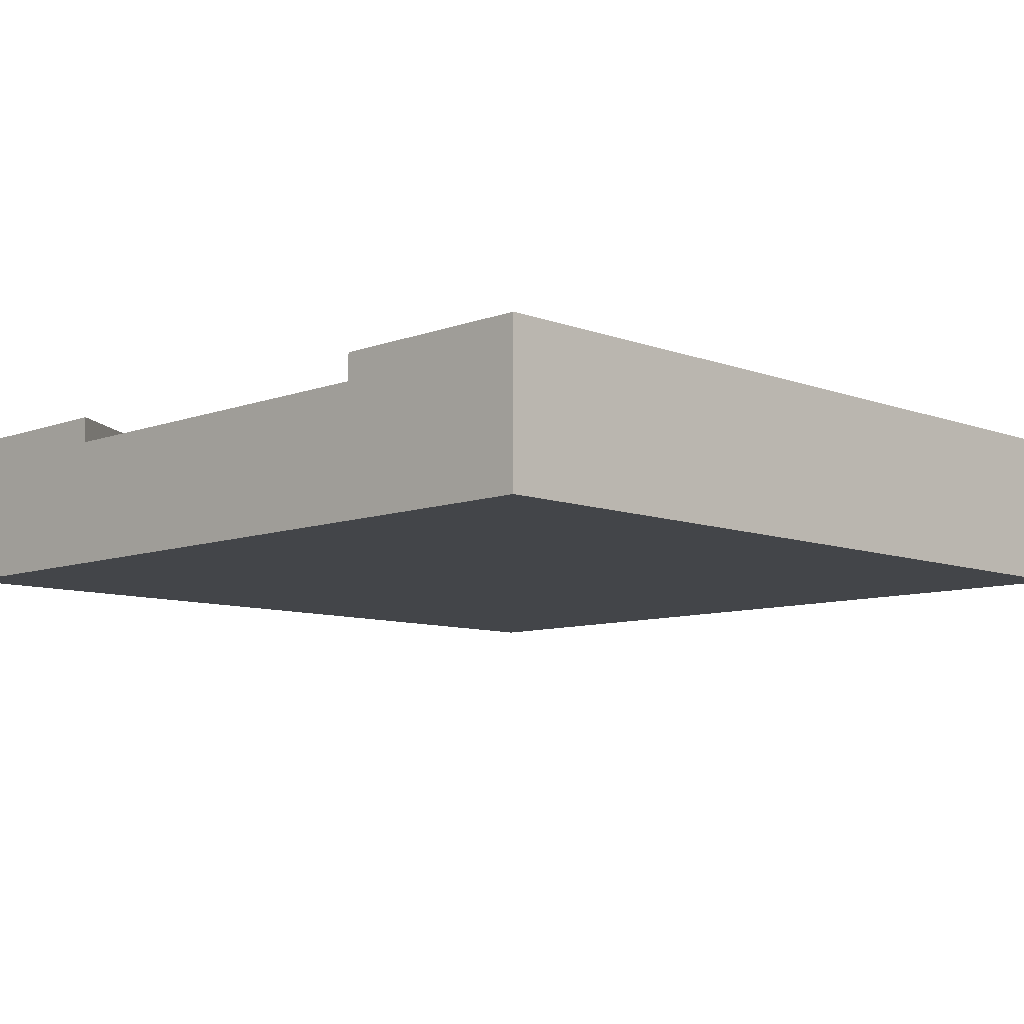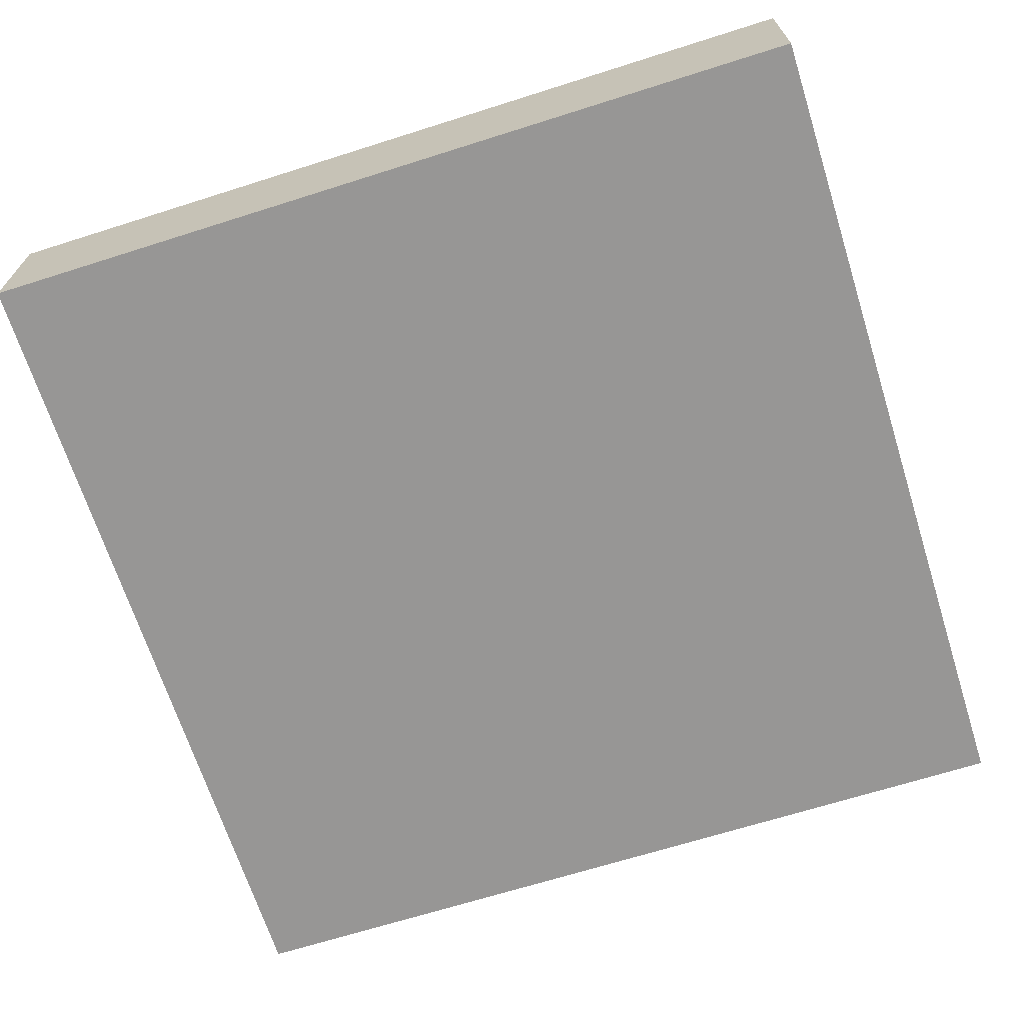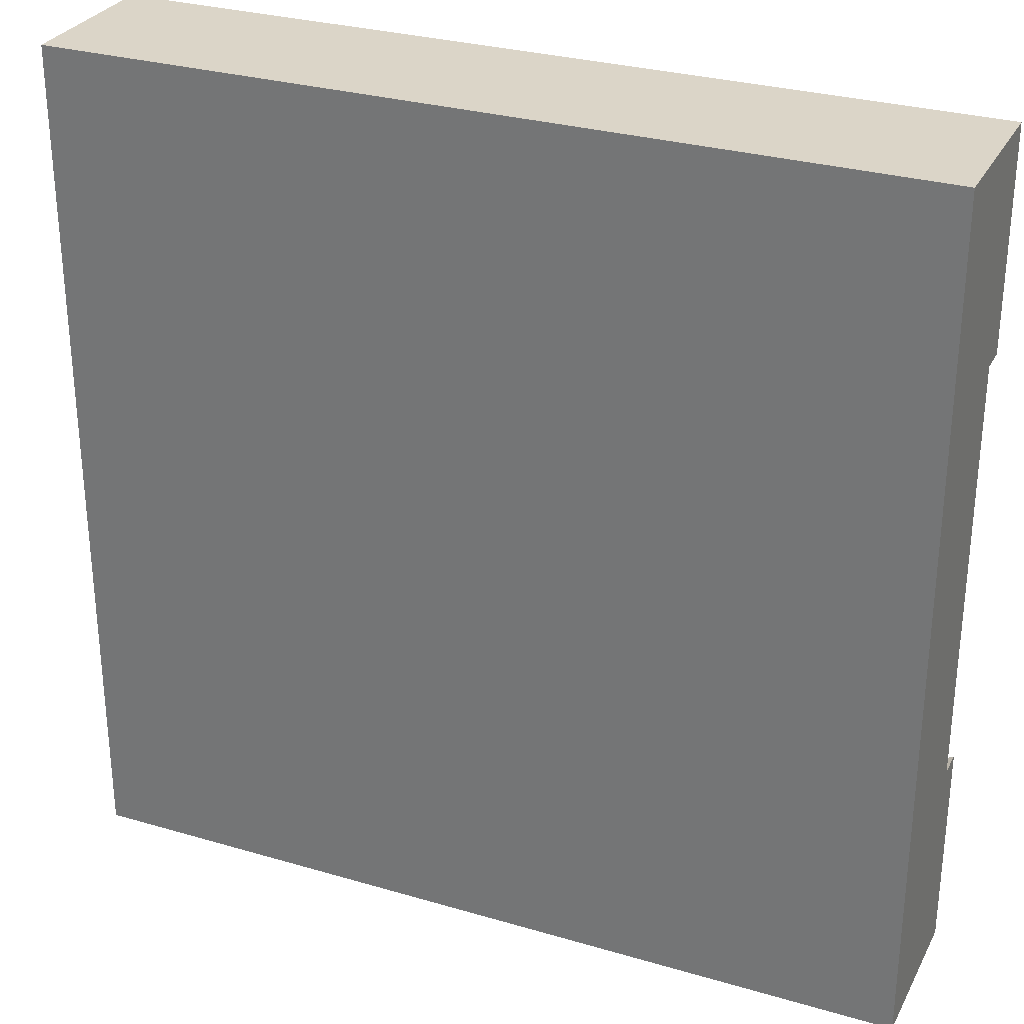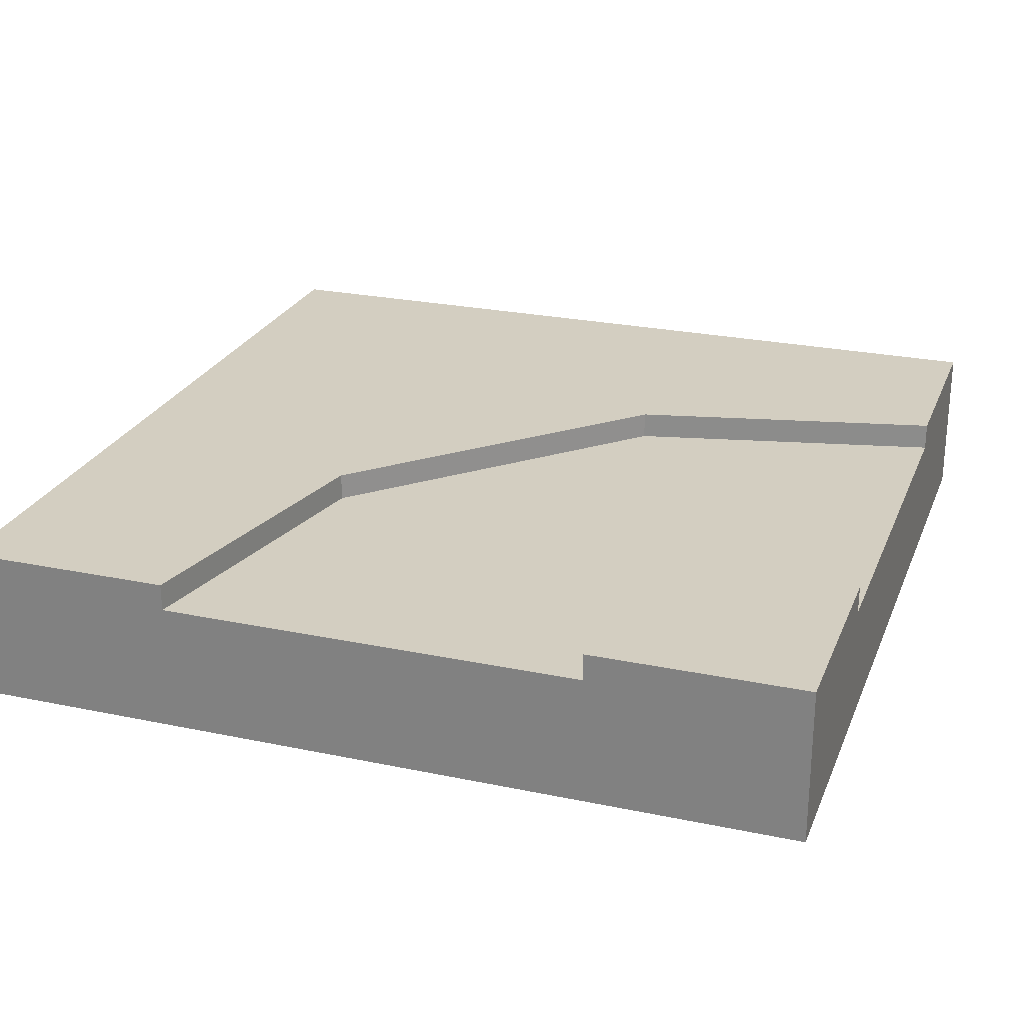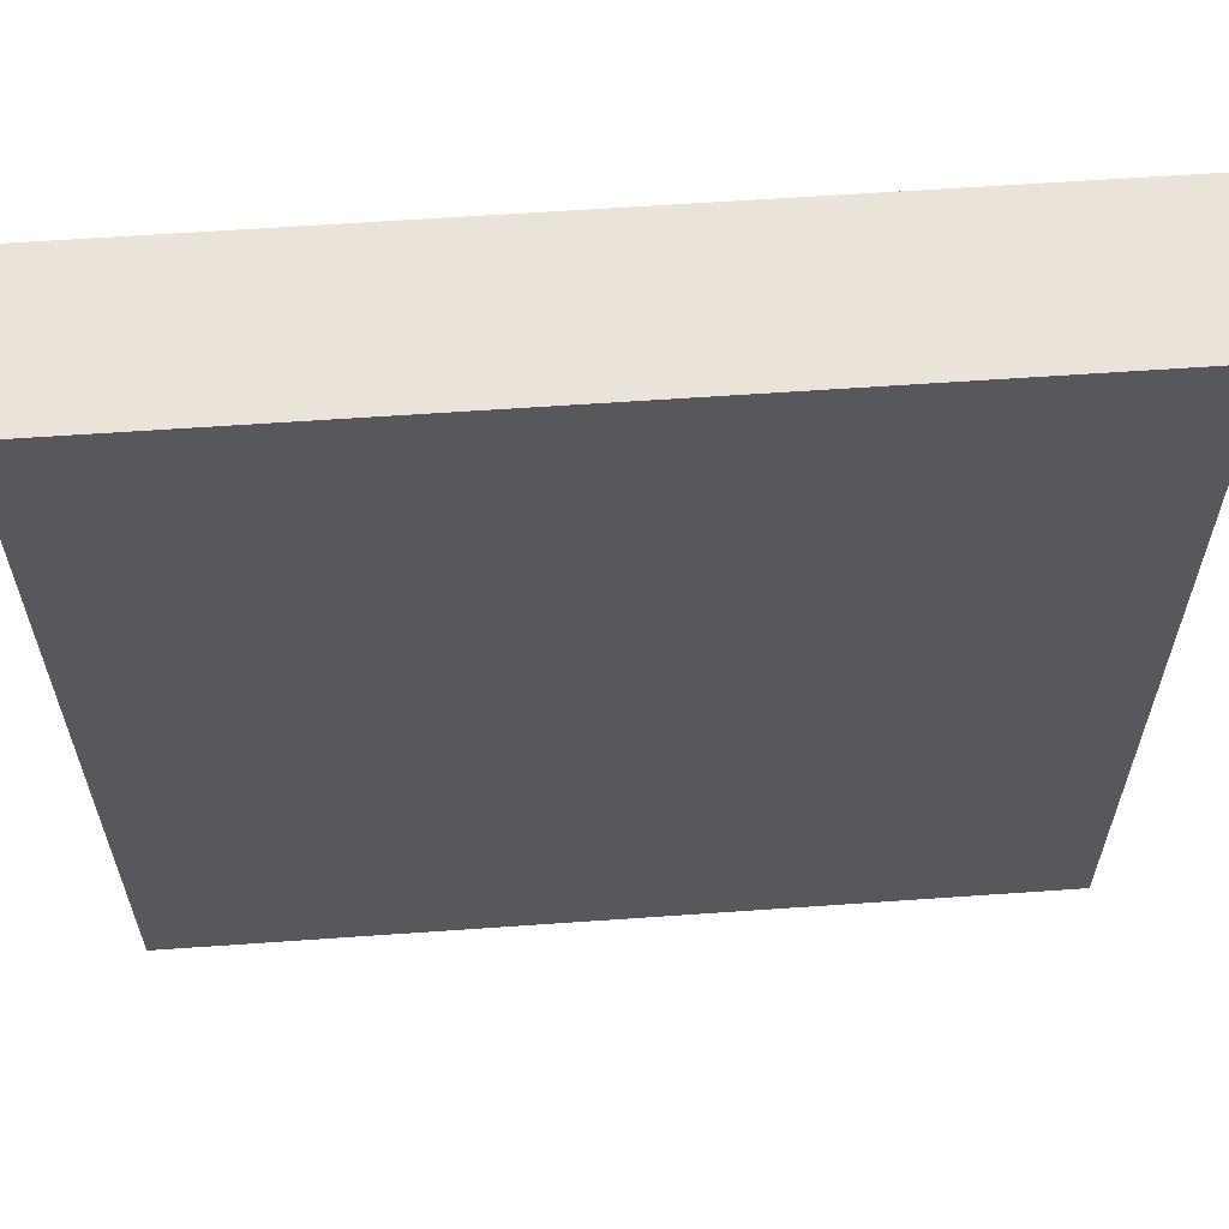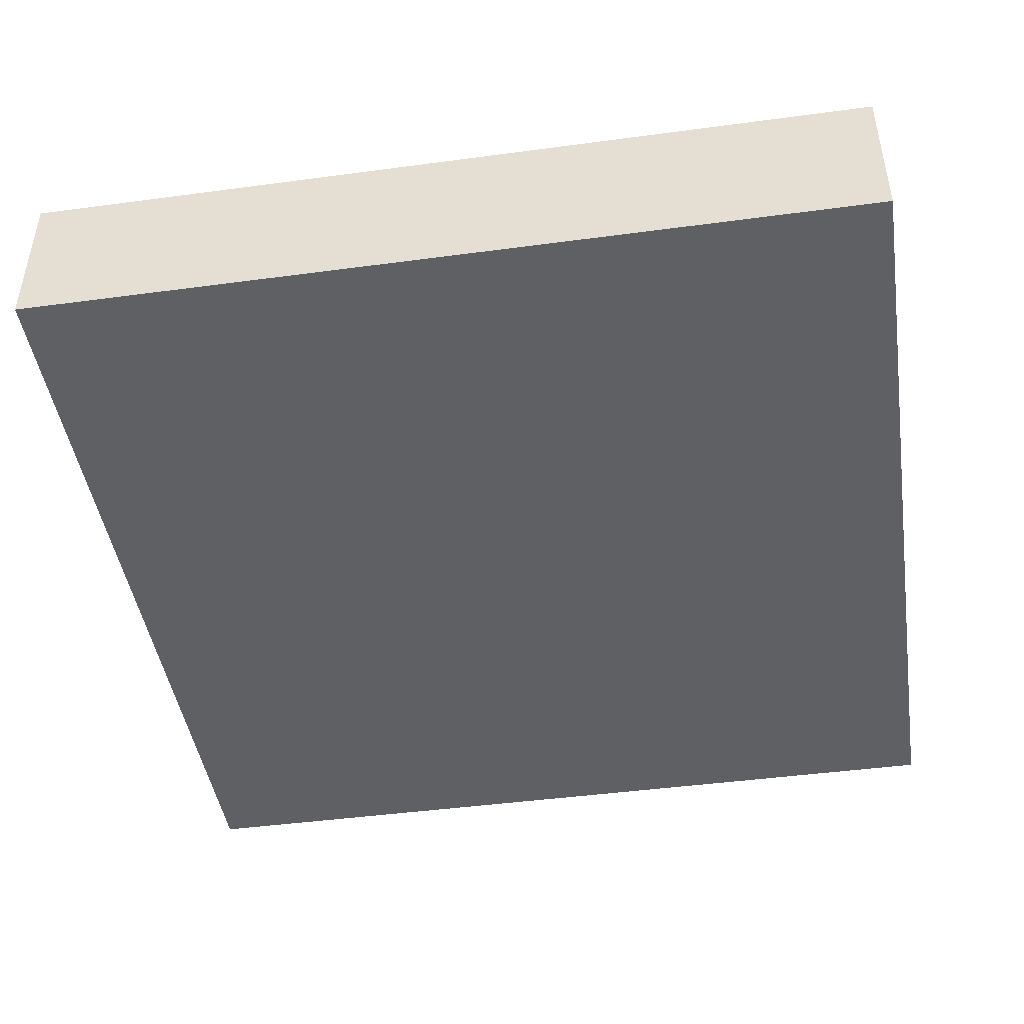
<metadata>
{"format":"obj","ext":"obj","renderer":"f3d","projection":"perspective","resolution":1024,"background":"white","views":[{"elev":-8.8,"azim":-135.1,"up":"+Y"},{"elev":-67.8,"azim":-72.4,"up":"+Y"},{"elev":29.5,"azim":23.4,"up":"+Z"},{"elev":25.0,"azim":108.8,"up":"+Y"},{"elev":61.0,"azim":-4.1,"up":"+Z"},{"elev":-45.3,"azim":-81.2,"up":"+Y"}]}
</metadata>
<code>
o Mesh1_Group1_Model.043
v 2.536 0.455 -2.507
v 2.25 0.455 -3
v 0.75 0.455 -3
v 0.9982 0.455 -1.899
v 1.956 0.455 -0.9711
v 3 0.455 -0.75
v 3 0.455 -2.25
v 2.536 0.55 -2.507
v 2.25 0.55 -3
v 3 0.55 -2.25
v 3 0 -3
v 3 0.55 -3
v 3 0.3 -2.25
v 3 0.3 -0.75
v 3 0.55 -0.75
v 3 0.55 0
v 3 0 0
v 0 0 -3
v 0 0.55 -3
v 0.75 0.55 -3
v 0.75 0.3 -3
v 2.25 0.3 -3
v 0 0 0
v 0 0.55 0
v 1.956 0.55 -0.9711
v 0.9982 0.55 -1.899
f 1 4 5
f 1 7 10 8
f 5 4 26 25
f 4 3 20 26
f 6 5 25 15
f 2 22 21 3
f 6 14 13 7
f 4 1 2 3
f 2 1 8 9
f 5 6 7 1
f 14 6 16 17
f 11 13 14
f 11 18 21
f 23 17 16 24
f 25 26 24
f 18 23 24 19
f 12 9 8
f 11 12 7 13
f 7 12 10
f 6 15 16
f 18 19 3 21
f 14 17 11
f 2 9 12
f 12 11 22 2
f 18 11 17 23
f 19 20 3
f 21 22 11
f 16 15 25
f 26 19 24
f 24 16 25
f 26 20 19
f 10 12 8

</code>
